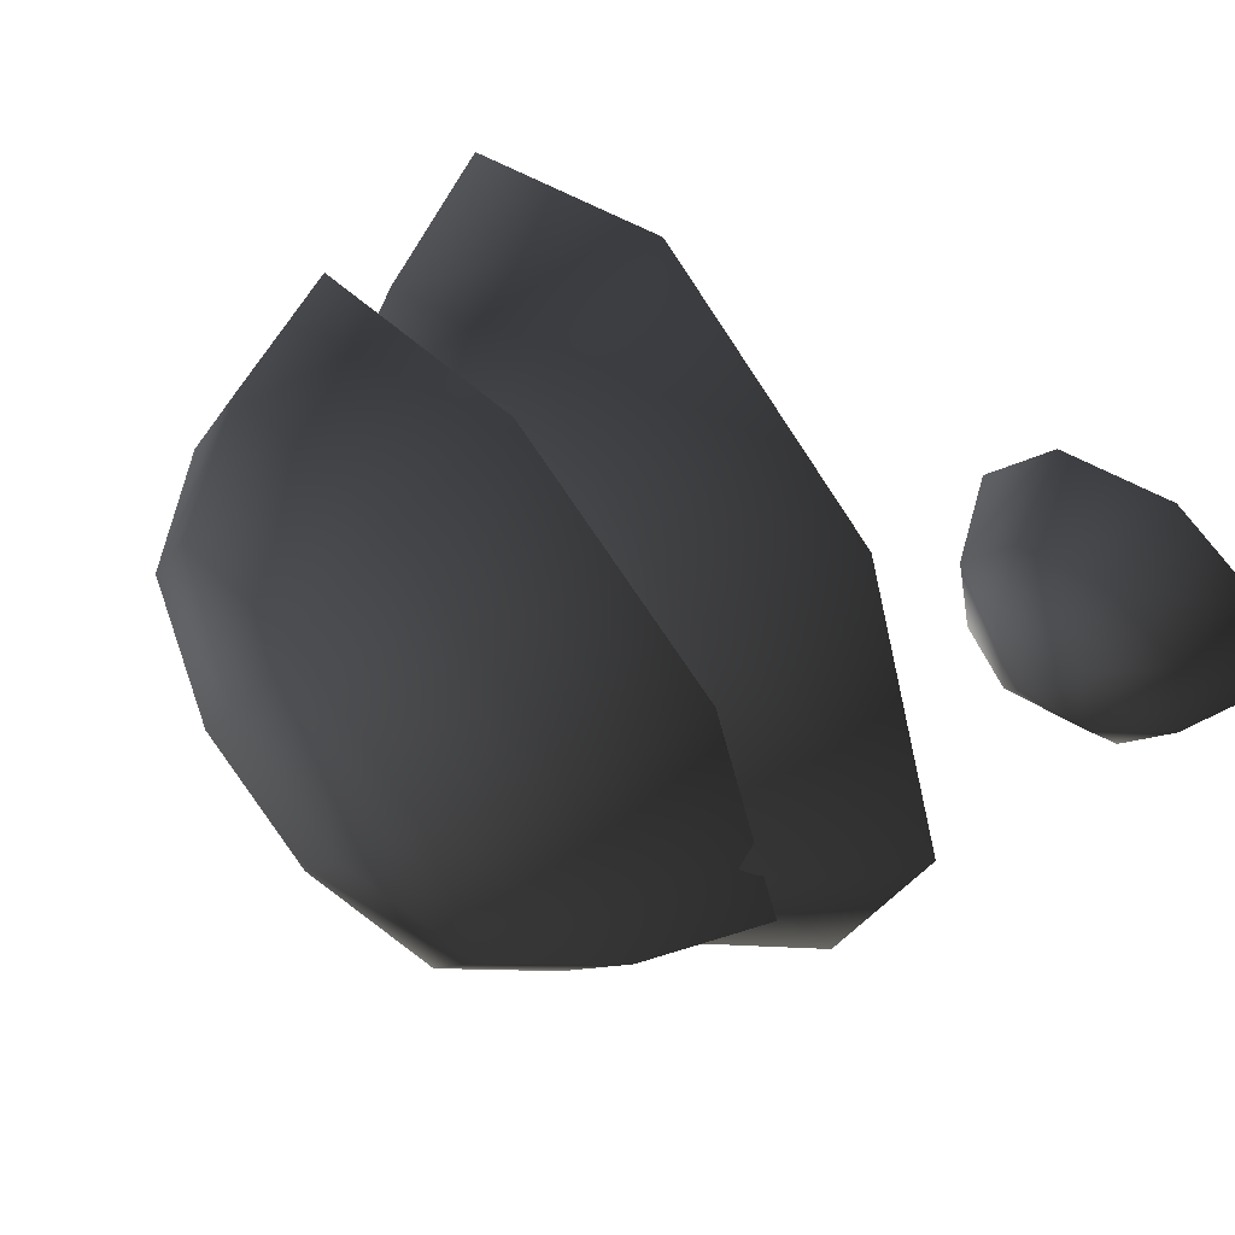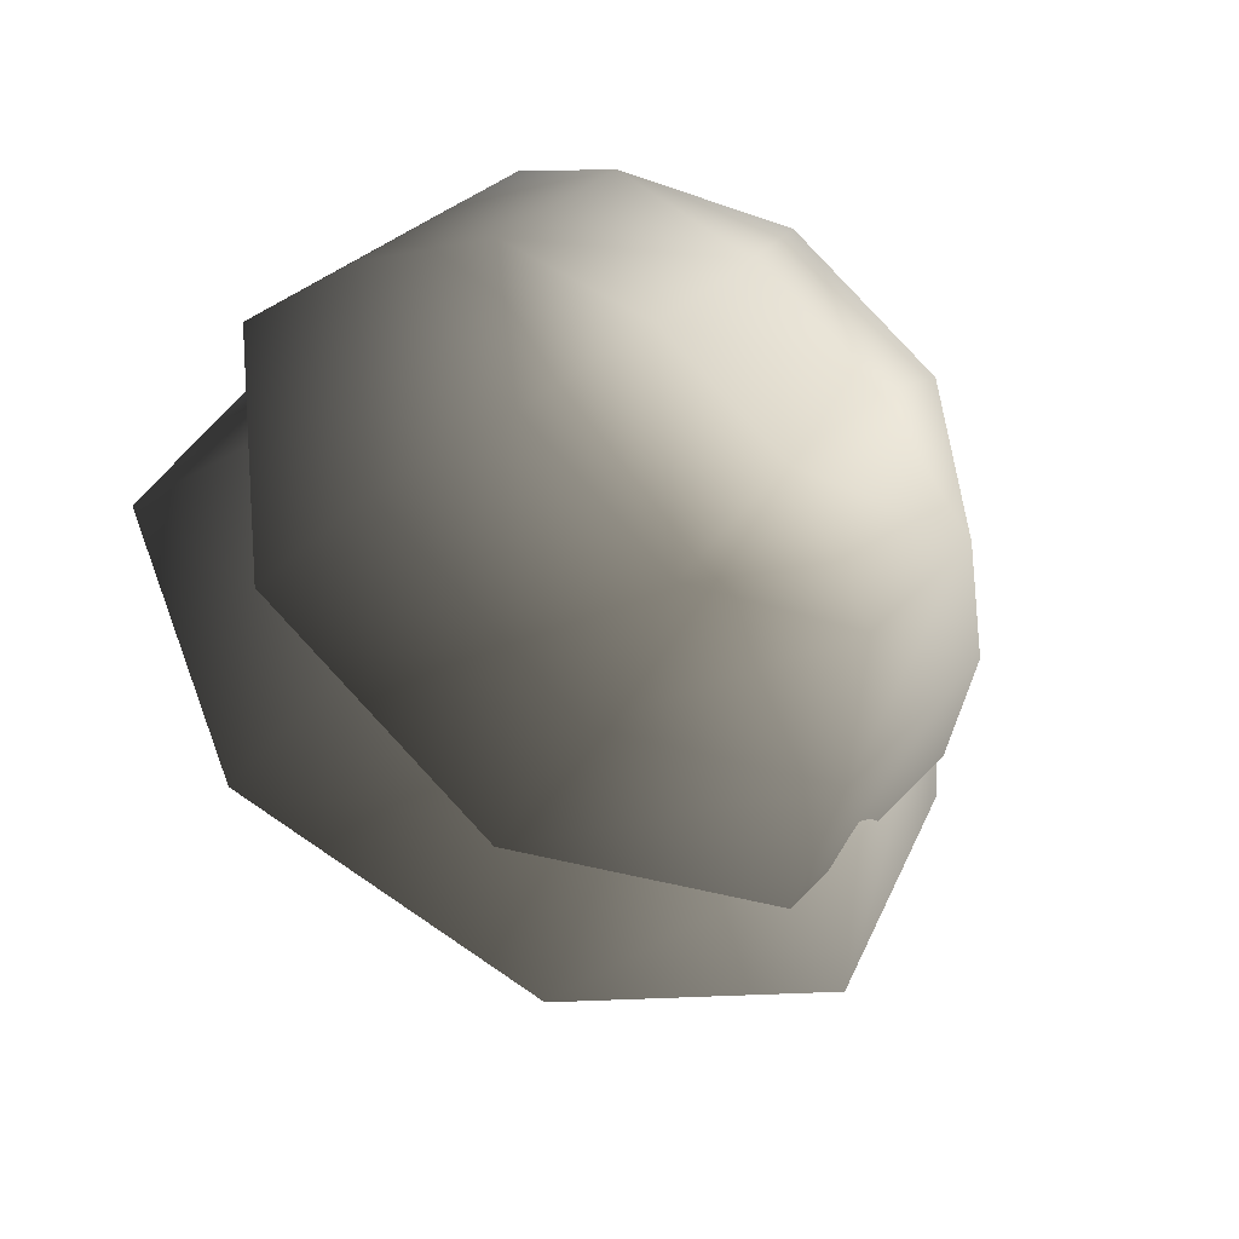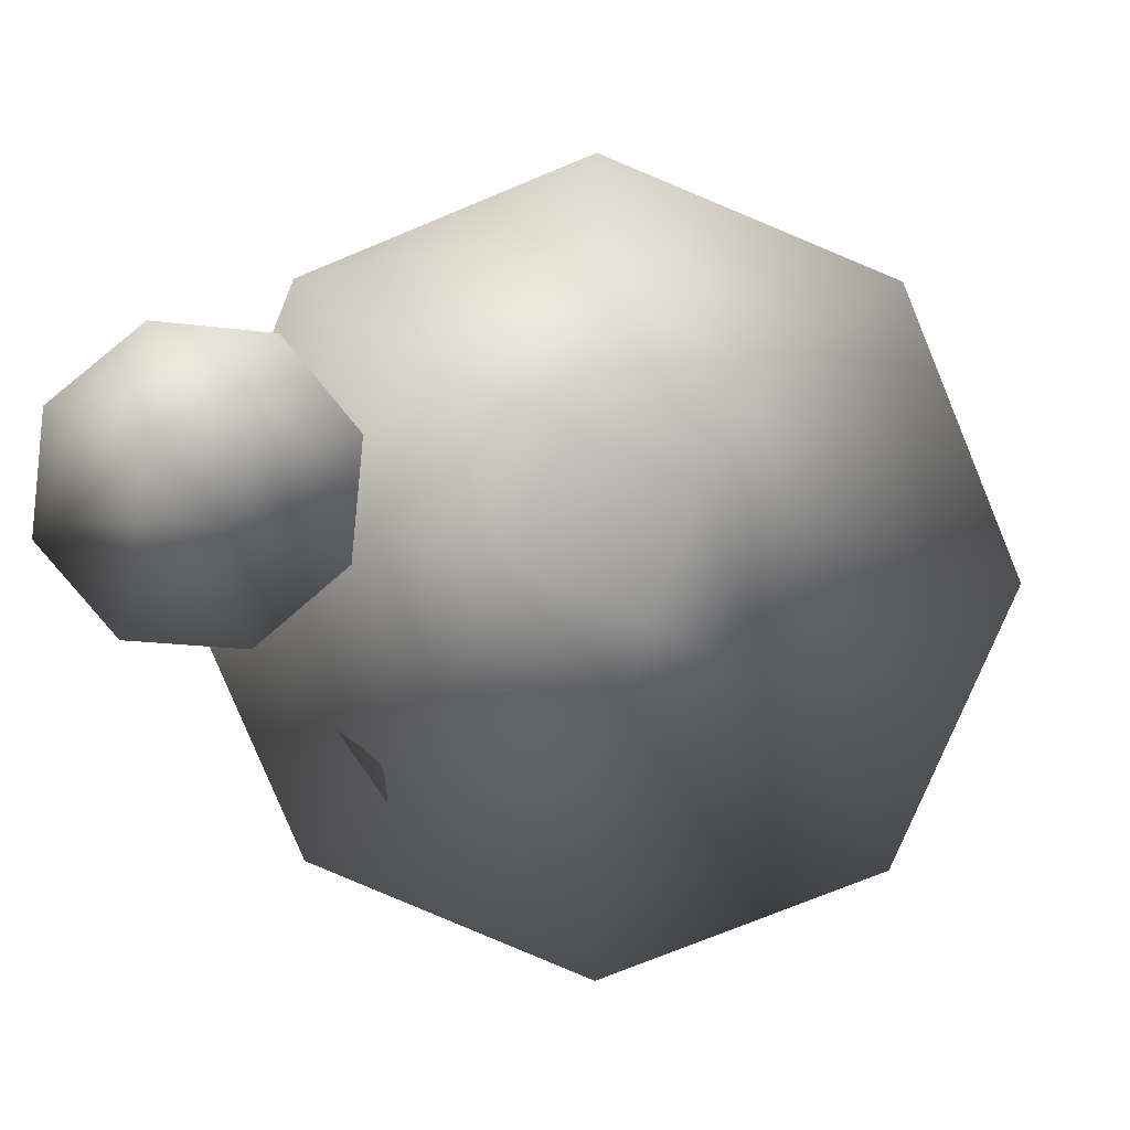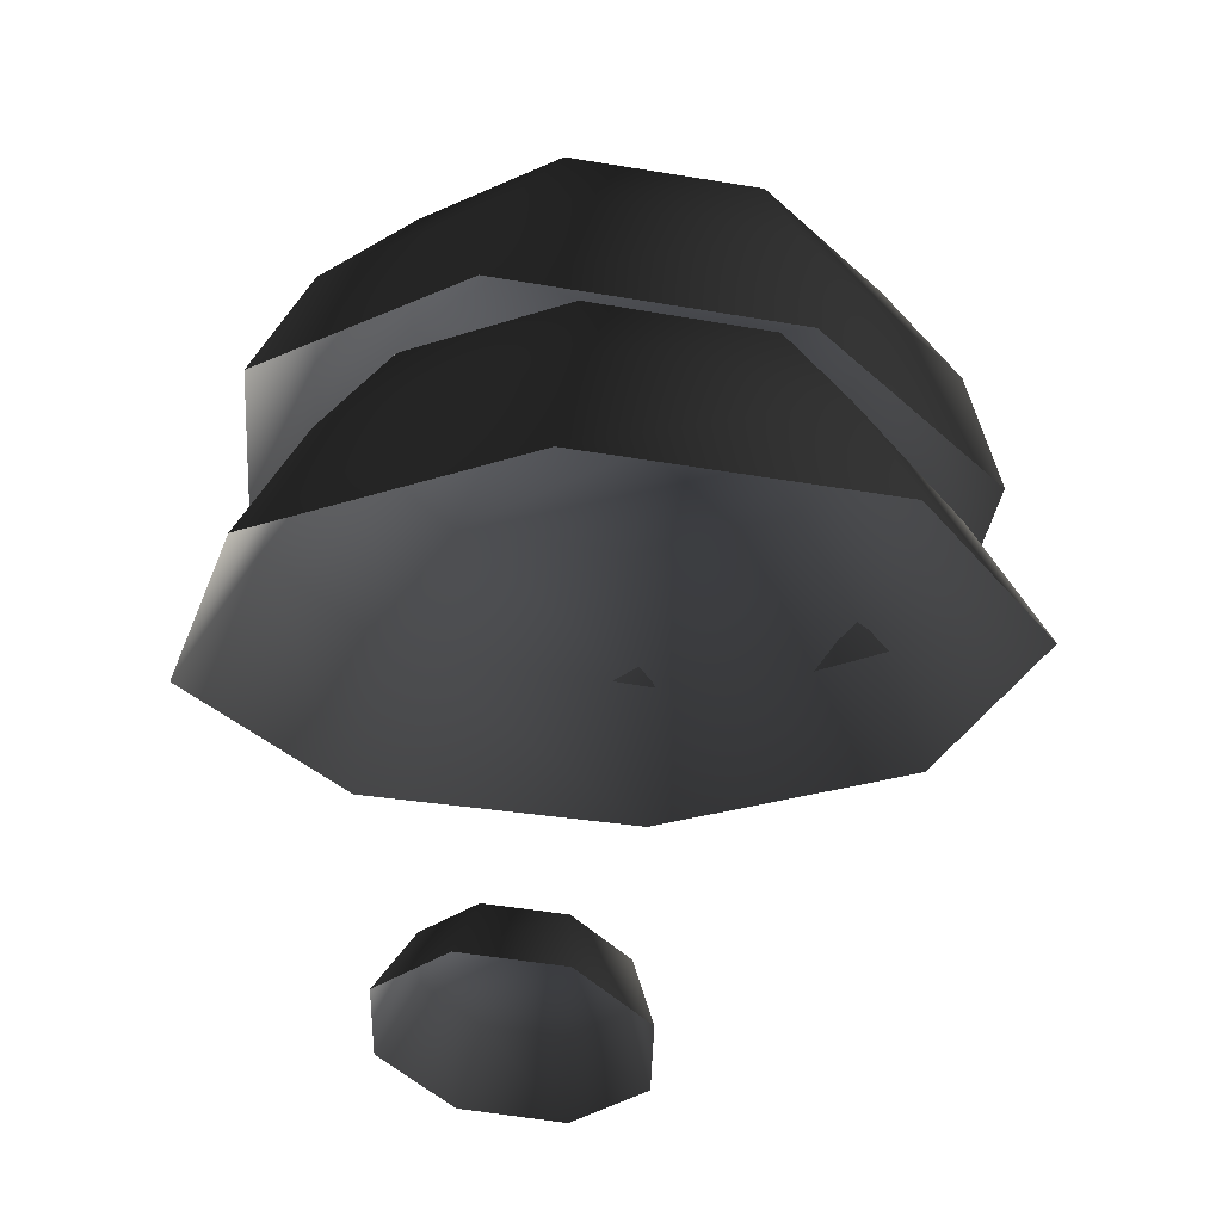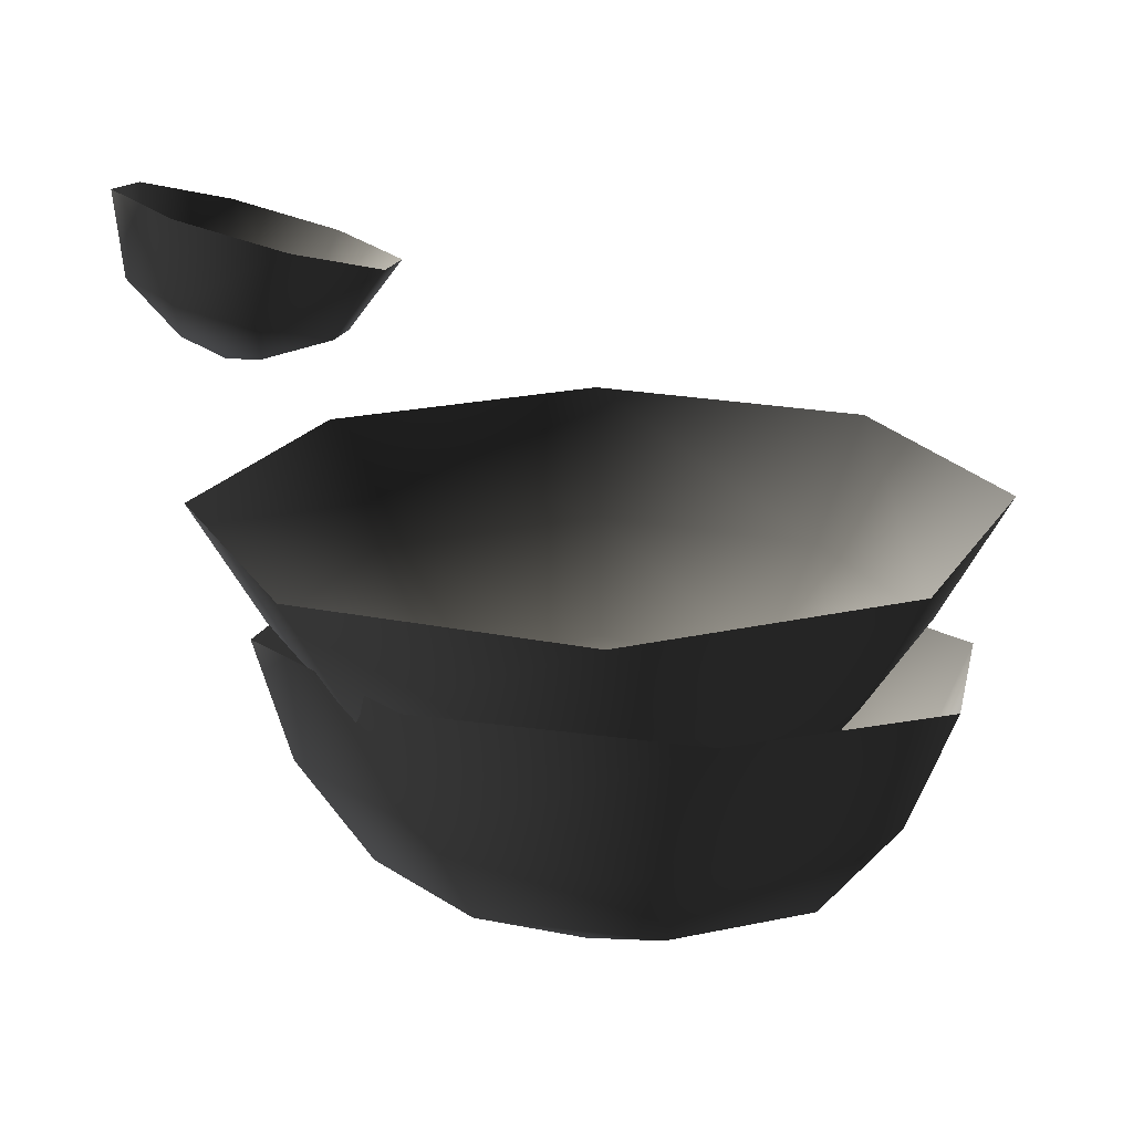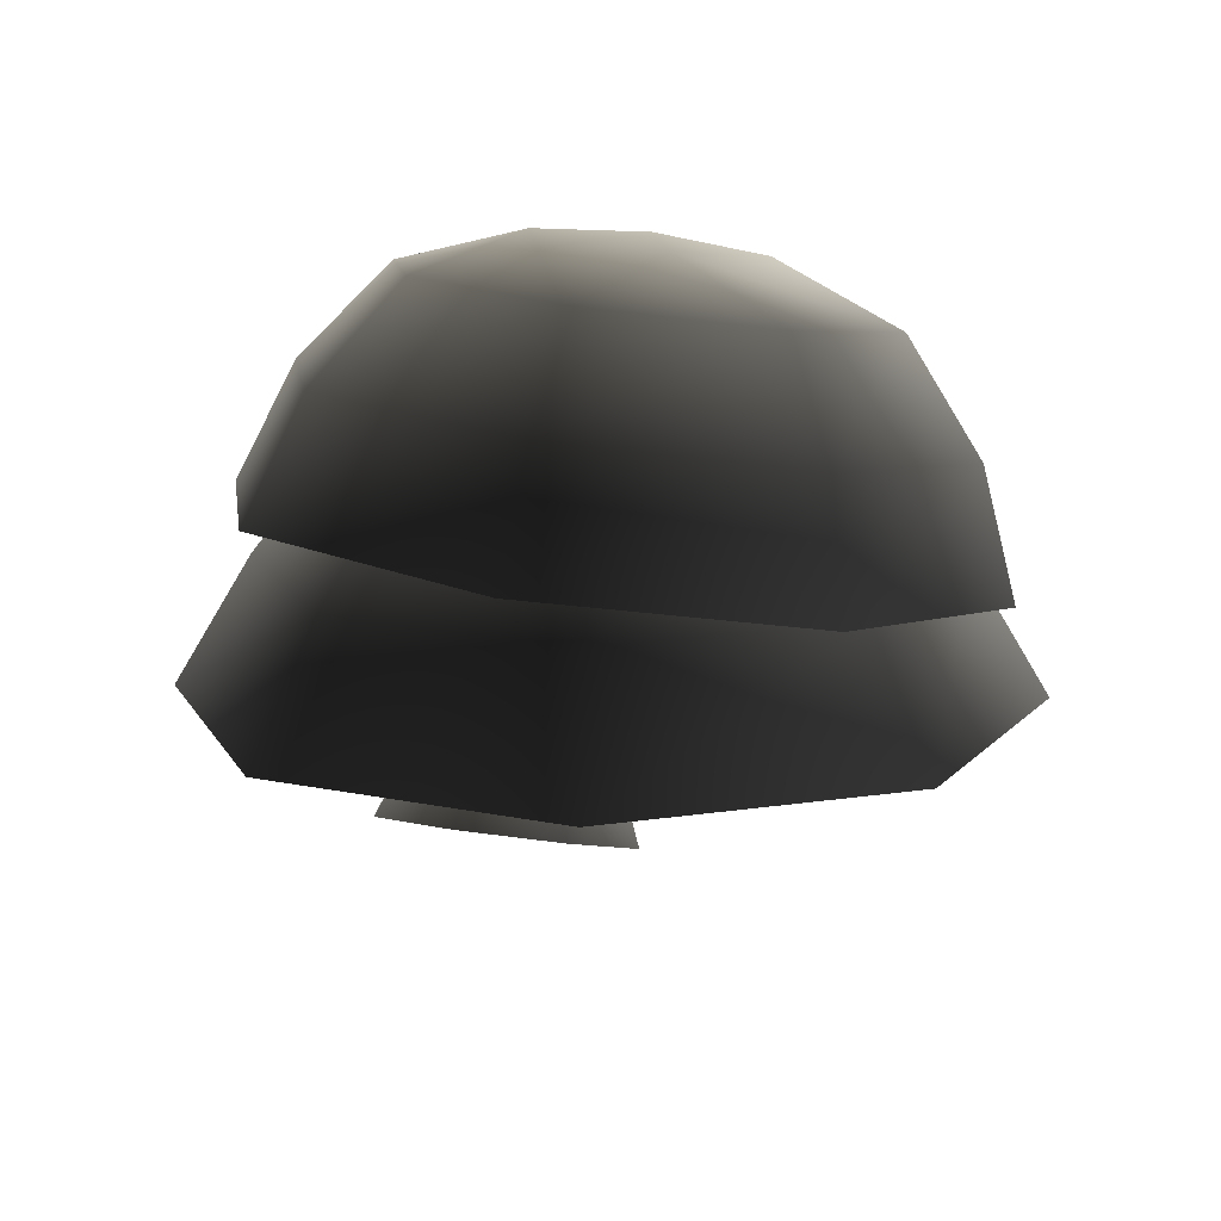
<metadata>
{"format":"obj","ext":"obj","renderer":"f3d","projection":"perspective","resolution":1024,"background":"white","views":[{"elev":50.7,"azim":-124.9,"up":"+Z"},{"elev":-47.0,"azim":153.4,"up":"+Z"},{"elev":11.1,"azim":3.1,"up":"+Z"},{"elev":-25.9,"azim":95.8,"up":"+Y"},{"elev":-70.6,"azim":0.5,"up":"+Z"},{"elev":13.8,"azim":93.2,"up":"+Y"}]}
</metadata>
<code>
v -0.9477 2.593 -1.247
v -1.432 2.457 -1.186
v -0.7597 2.142 -1.386
v -1.388 1.966 -1.306
v -1.743 2.411 -0.7887
v -1.793 1.905 -0.7906
v -1.699 2.48 -0.2888
v -1.735 1.995 -0.1415
v -1.326 2.625 0.02115
v -1.251 2.184 0.2609
v -0.8415 2.761 -0.04033
v -0.6219 2.36 0.1811
v -0.5302 2.808 -0.4373
v -0.2177 2.421 -0.3343
v -0.5742 2.738 -0.9372
v -0.2748 2.33 -0.9833
v -0.9975 2.86 -0.8983
v -1.447 2.734 -0.8413
v -1.227 2.917 -0.6478
v -1.406 2.799 -0.3776
v -0.9567 2.925 -0.4347
v 2.077 5.668 -2.226
v 1.221 5.541 -2.802
v 2.516 5.079 -2.418
v 1.359 4.908 -3.197
v 0.2016 5.496 -2.604
v -0.01877 4.847 -2.929
v -0.3846 5.559 -1.748
v -0.8109 4.932 -1.772
v -0.1939 5.694 -0.7348
v -0.5532 5.113 -0.4029
v 0.662 5.82 -0.1582
v 0.6033 5.285 0.3761
v 1.682 5.866 -0.3561
v 1.981 5.346 0.1087
v 2.268 5.803 -1.213
v 2.773 5.261 -1.049
v 2.784 4.39 -2.481
v 1.46 4.193 -3.372
v -0.1169 4.124 -3.066
v -1.023 4.221 -1.742
v -0.7285 4.429 -0.1751
v 0.5951 4.625 0.7165
v 2.172 4.695 0.4105
v 3.079 4.597 -0.9139
v 1.039 6.03 -0.9008
v 0.3082 5.921 -1.393
v 0.9201 6.001 -1.519
v 0.8085 5.868 -2.124
v 1.539 5.976 -1.632
v 0.9061 4.918 -2.689
v -0.07885 4.918 -2.281
v 0.9061 4.3 -3.178
v -0.4247 4.3 -2.627
v -0.4868 4.918 -1.296
v -0.976 4.3 -1.296
v -0.07885 4.918 -0.3108
v -0.4247 4.3 0.03505
v 0.9061 4.918 0.09717
v 0.9061 4.3 0.5863
v 1.891 4.918 -0.3108
v 2.237 4.3 0.03504
v 2.299 4.918 -1.296
v 2.788 4.3 -1.296
v 1.891 4.918 -2.281
v 2.237 4.3 -2.627
v 0.9061 3.575 -3.613
v -0.7324 3.575 -2.934
v -1.411 3.575 -1.296
v -0.7324 3.575 0.3427
v 0.9061 3.575 1.021
v 2.545 3.575 0.3427
v 3.223 3.575 -1.296
v 2.545 3.575 -2.934
v 1.501 5.2 -1.05
v 0.6599 5.2 -0.7013
v 0.9061 5.255 -1.296
v 0.3116 5.2 -1.542
v 1.152 5.2 -1.89
g Tree2_1343_175
f 1 3 2
f 2 3 4
f 2 4 5
f 5 4 6
f 5 6 7
f 7 6 8
f 7 8 9
f 9 8 10
f 9 10 11
f 11 10 12
f 11 12 13
f 13 12 14
f 13 14 15
f 15 14 16
f 15 16 1
f 1 16 3
f 15 1 17
f 1 2 17
f 17 2 18
f 2 5 18
f 5 7 18
f 17 18 19
f 18 20 19
f 18 7 20
f 7 9 20
f 9 11 20
f 20 21 19
f 21 17 19
f 20 11 21
f 11 13 21
f 13 15 21
f 21 15 17
f 22 24 23
f 23 24 25
f 23 25 26
f 26 25 27
f 26 27 28
f 28 27 29
f 28 29 30
f 30 29 31
f 30 31 32
f 32 31 33
f 32 33 34
f 34 33 35
f 34 35 36
f 36 35 37
f 36 37 22
f 22 37 24
f 24 38 25
f 25 38 39
f 25 39 27
f 27 39 40
f 27 40 29
f 29 40 41
f 29 41 31
f 31 41 42
f 31 42 33
f 33 42 43
f 33 43 35
f 35 43 44
f 35 44 37
f 37 44 45
f 37 45 24
f 24 45 38
f 32 34 46
f 34 36 46
f 47 32 46
f 47 46 48
f 49 47 48
f 50 49 48
f 46 50 48
f 50 23 49
f 22 23 50
f 36 22 50
f 46 36 50
f 23 26 49
f 26 28 49
f 49 28 47
f 28 30 47
f 30 32 47
f 51 53 52
f 52 53 54
f 52 54 55
f 55 54 56
f 55 56 57
f 57 56 58
f 57 58 59
f 59 58 60
f 59 60 61
f 61 60 62
f 61 62 63
f 63 62 64
f 63 64 65
f 65 64 66
f 65 66 51
f 51 66 53
f 53 67 54
f 54 67 68
f 54 68 56
f 56 68 69
f 56 69 58
f 58 69 70
f 58 70 60
f 60 70 71
f 60 71 62
f 62 71 72
f 62 72 64
f 64 72 73
f 64 73 66
f 66 73 74
f 66 74 53
f 53 74 67
f 61 63 75
f 63 65 75
f 76 61 75
f 76 75 77
f 78 76 77
f 79 78 77
f 75 79 77
f 79 52 78
f 51 52 79
f 65 51 79
f 75 65 79
f 52 55 78
f 55 57 78
f 78 57 76
f 57 59 76
f 59 61 76

</code>
